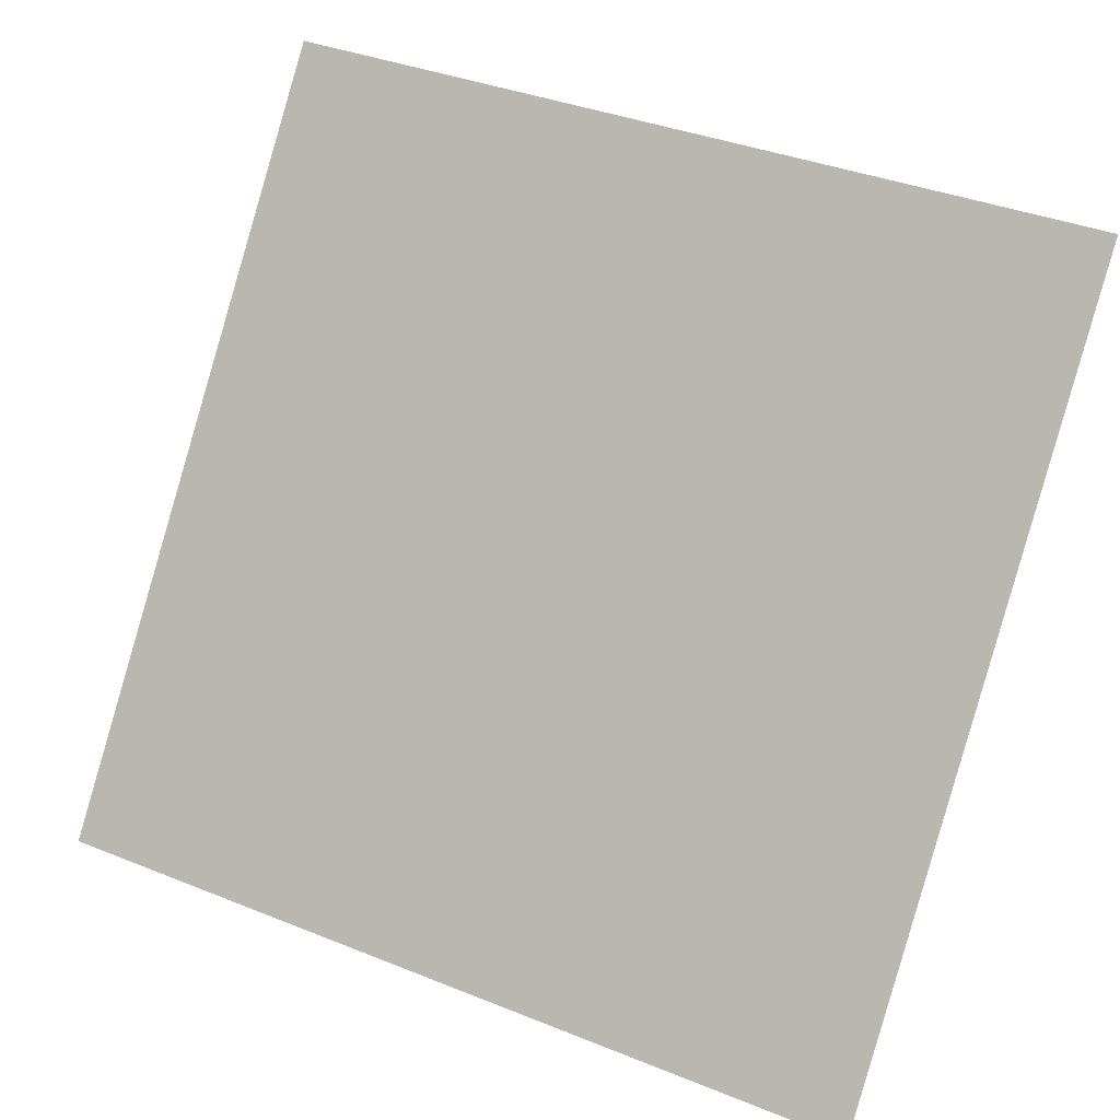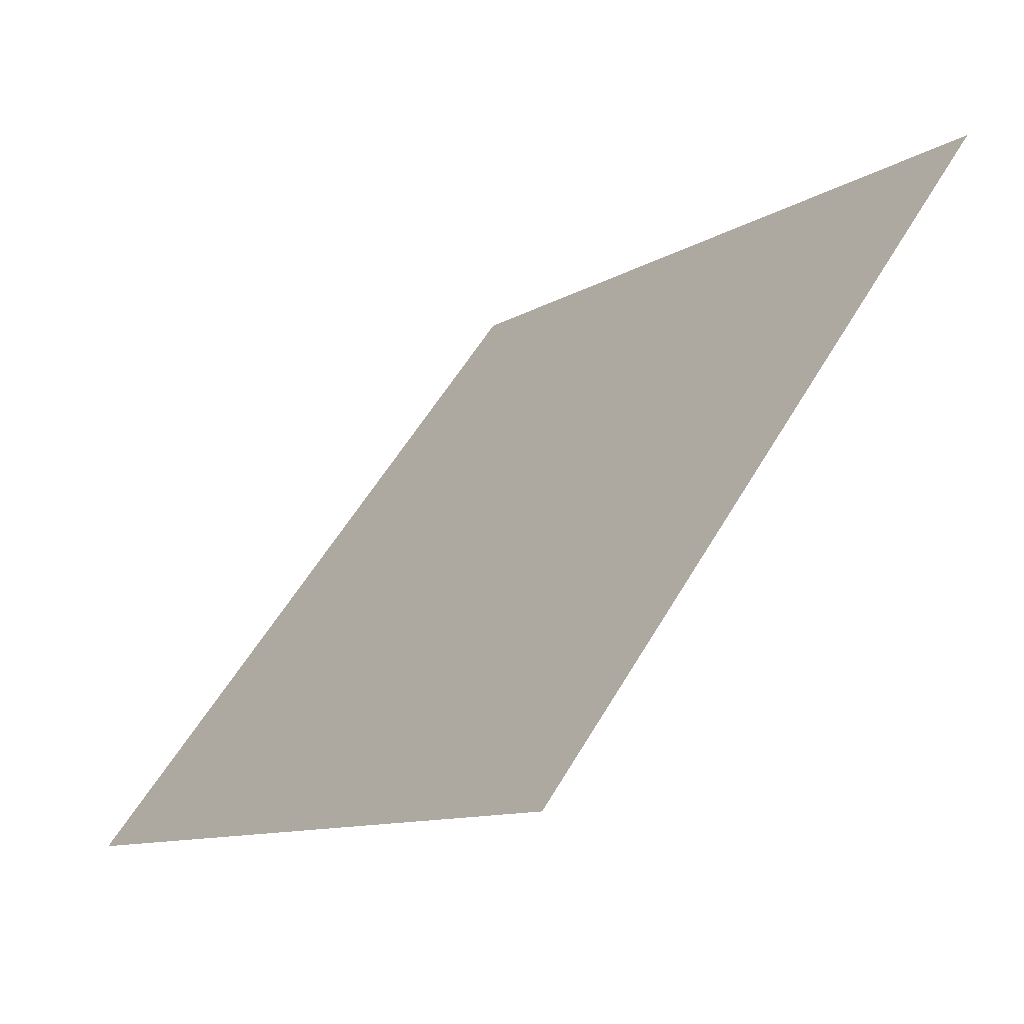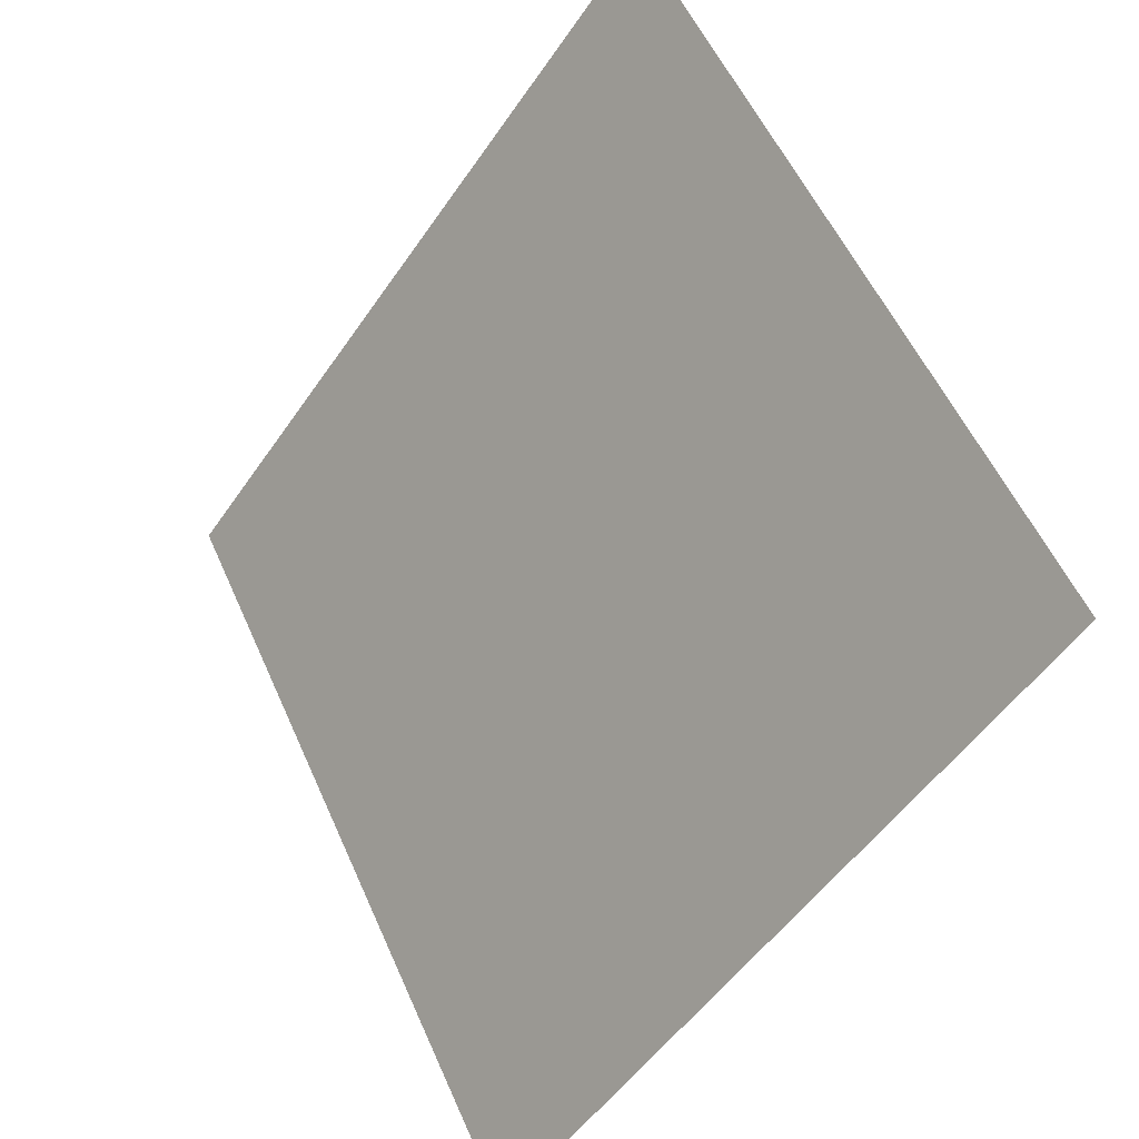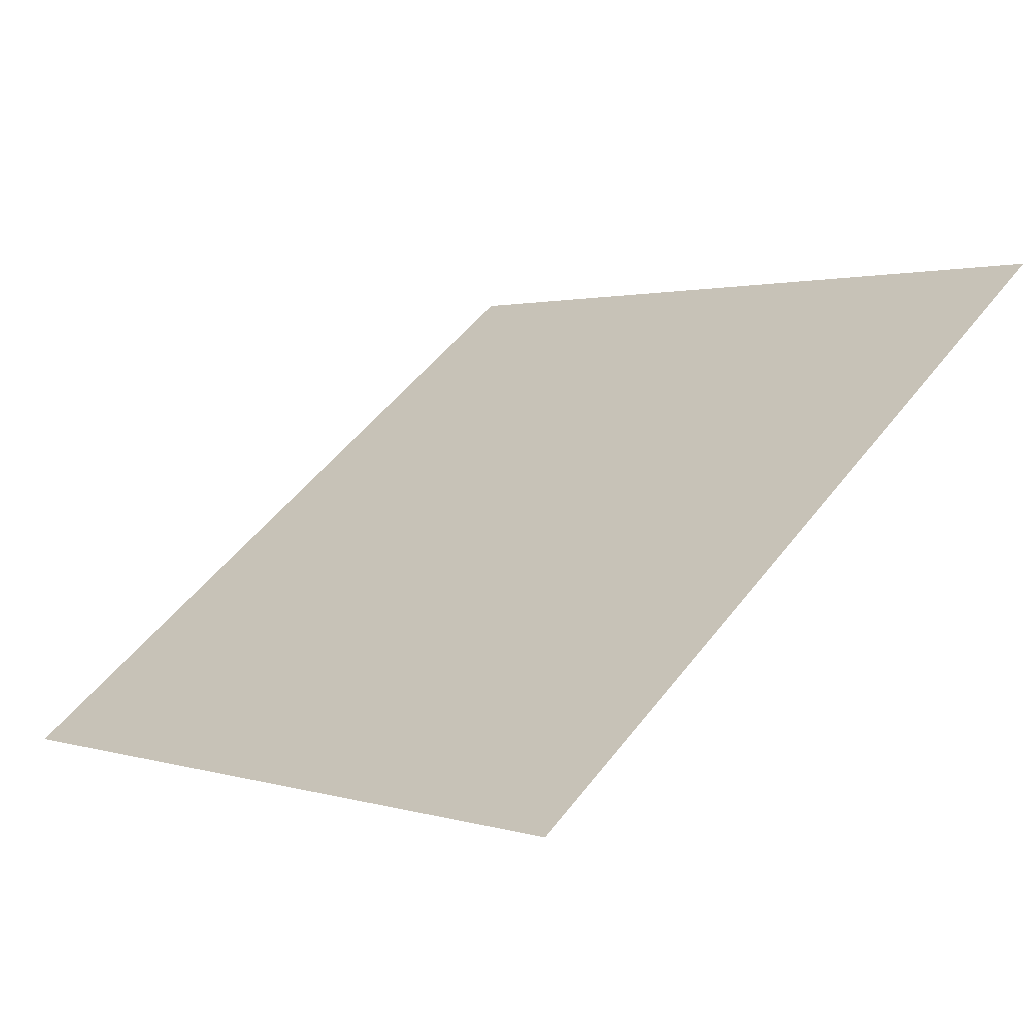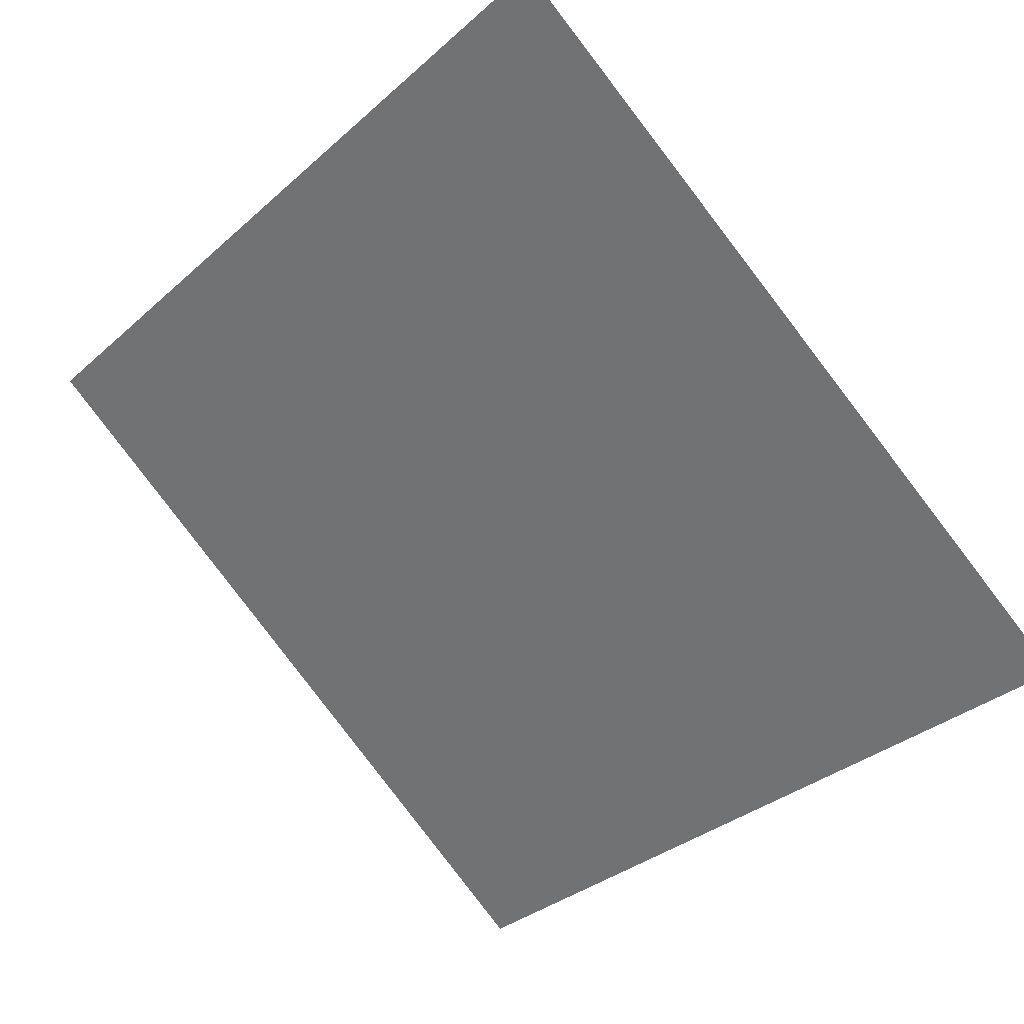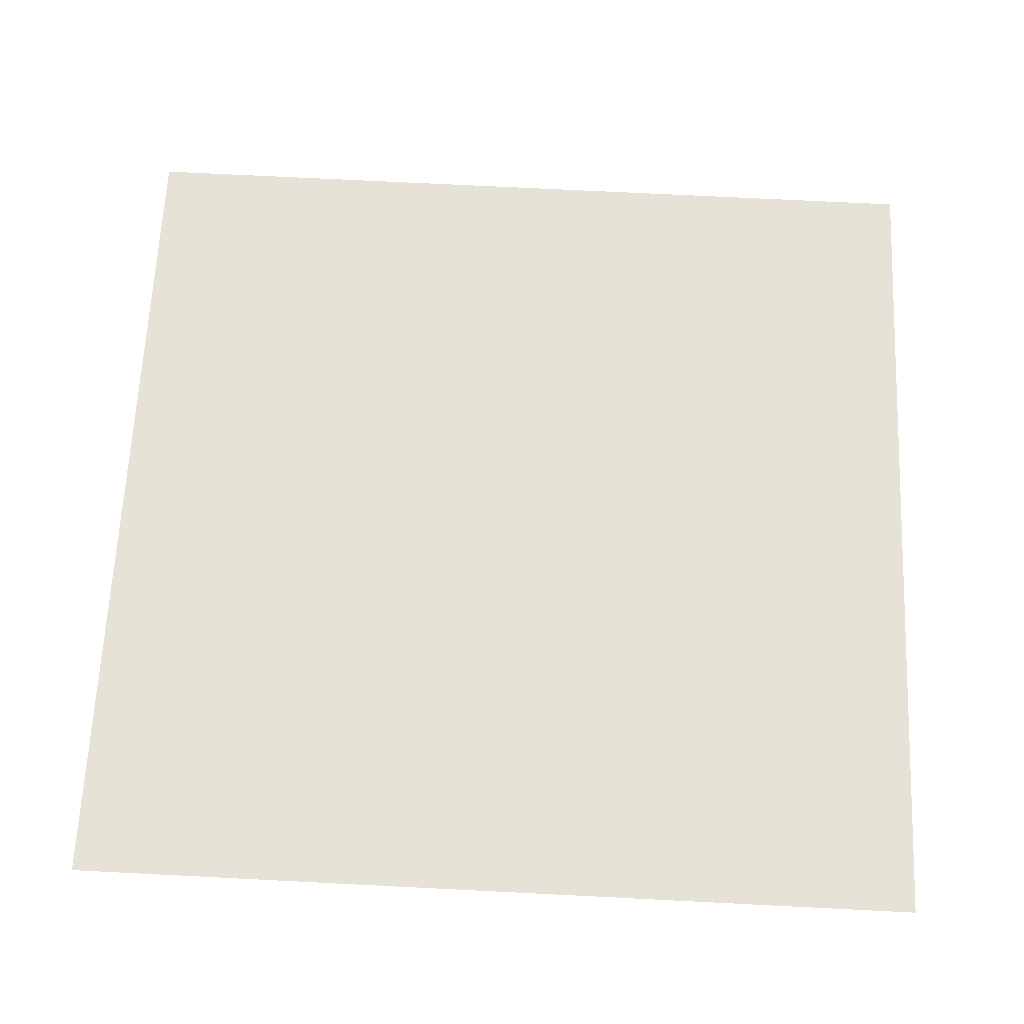
<metadata>
{"format":"obj","ext":"obj","renderer":"f3d","projection":"perspective","resolution":1024,"background":"white","views":[{"elev":36.3,"azim":25.9,"up":"+Z"},{"elev":-11.3,"azim":54.8,"up":"+Z"},{"elev":54.2,"azim":65.1,"up":"+Z"},{"elev":3.3,"azim":-130.8,"up":"+Y"},{"elev":-35.0,"azim":50.6,"up":"+Y"},{"elev":-79.2,"azim":-2.0,"up":"+Y"}]}
</metadata>
<code>
v -0.08716 0.9374 0.7077
v -0.09372 0.9376 0.7078
v -0.09361 0.9415 0.713
v -0.08705 0.9414 0.7129
f 4 3 2 1

</code>
